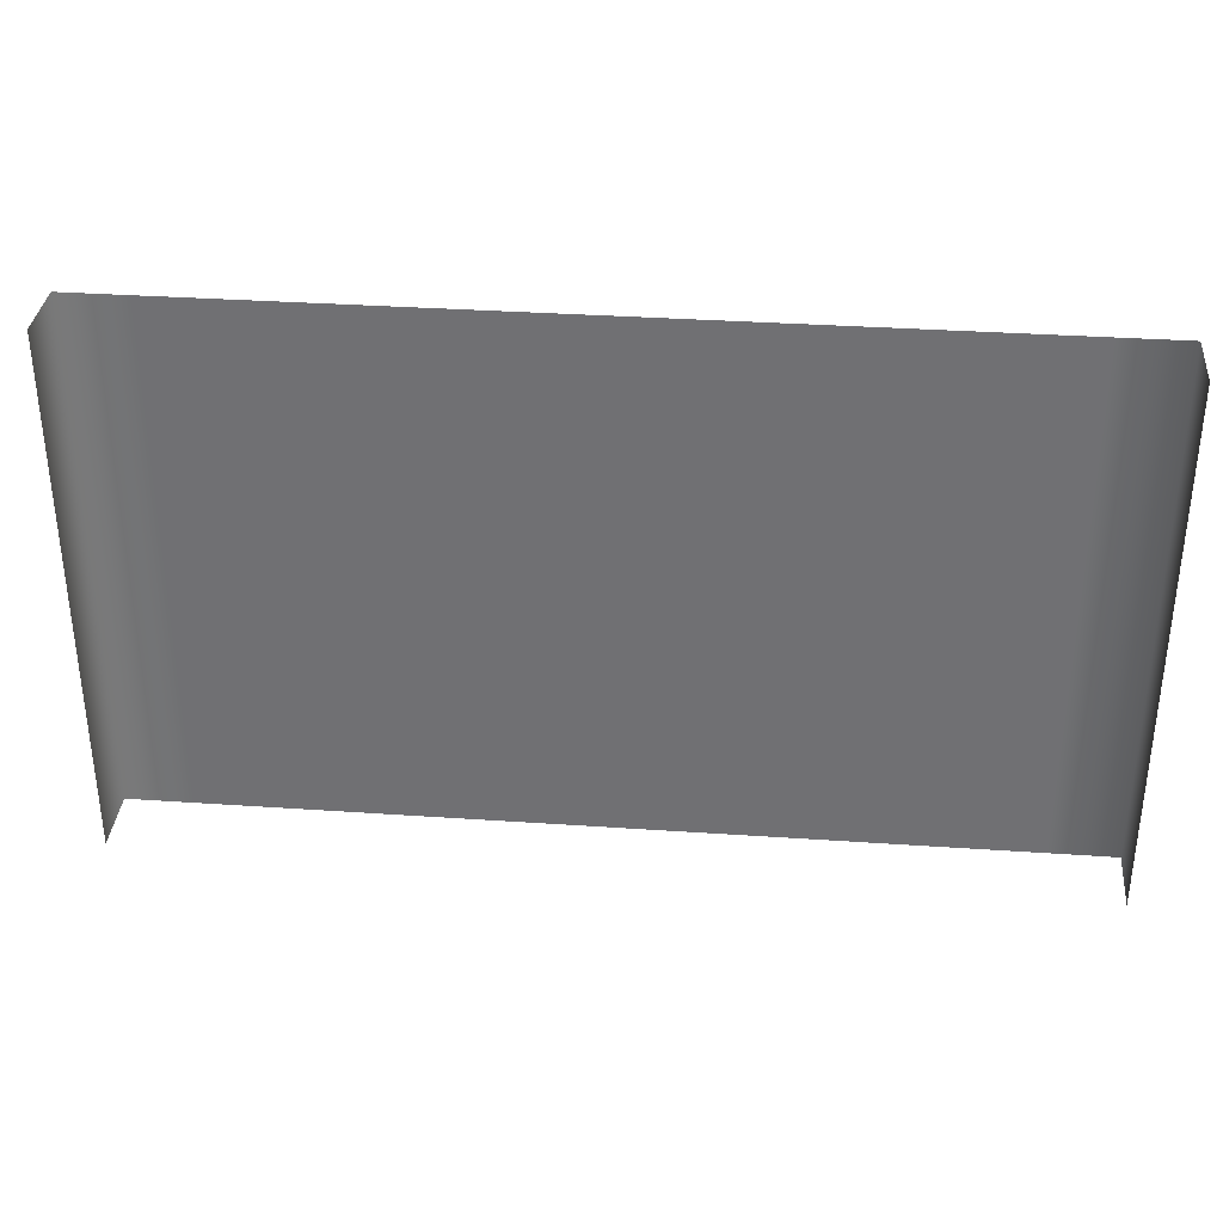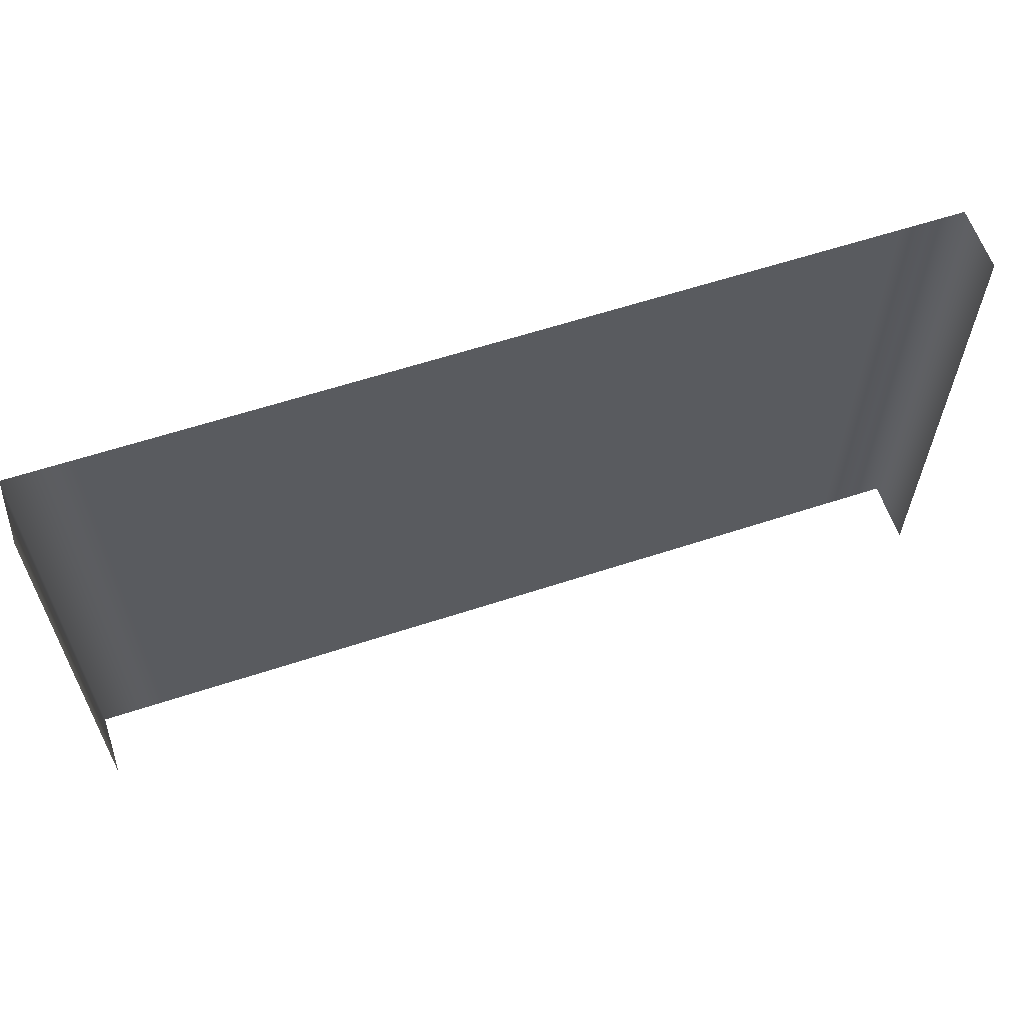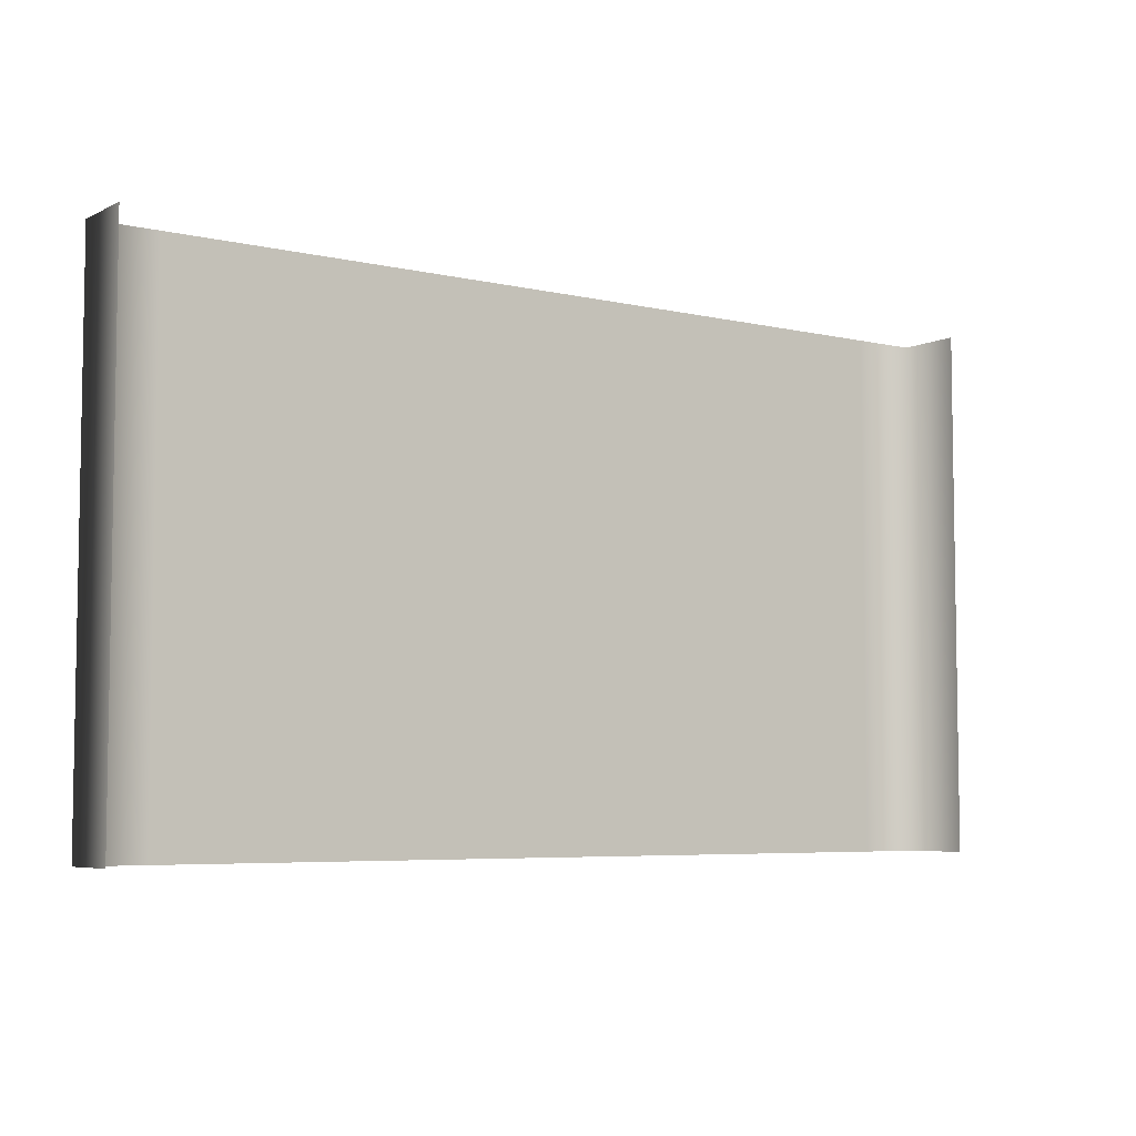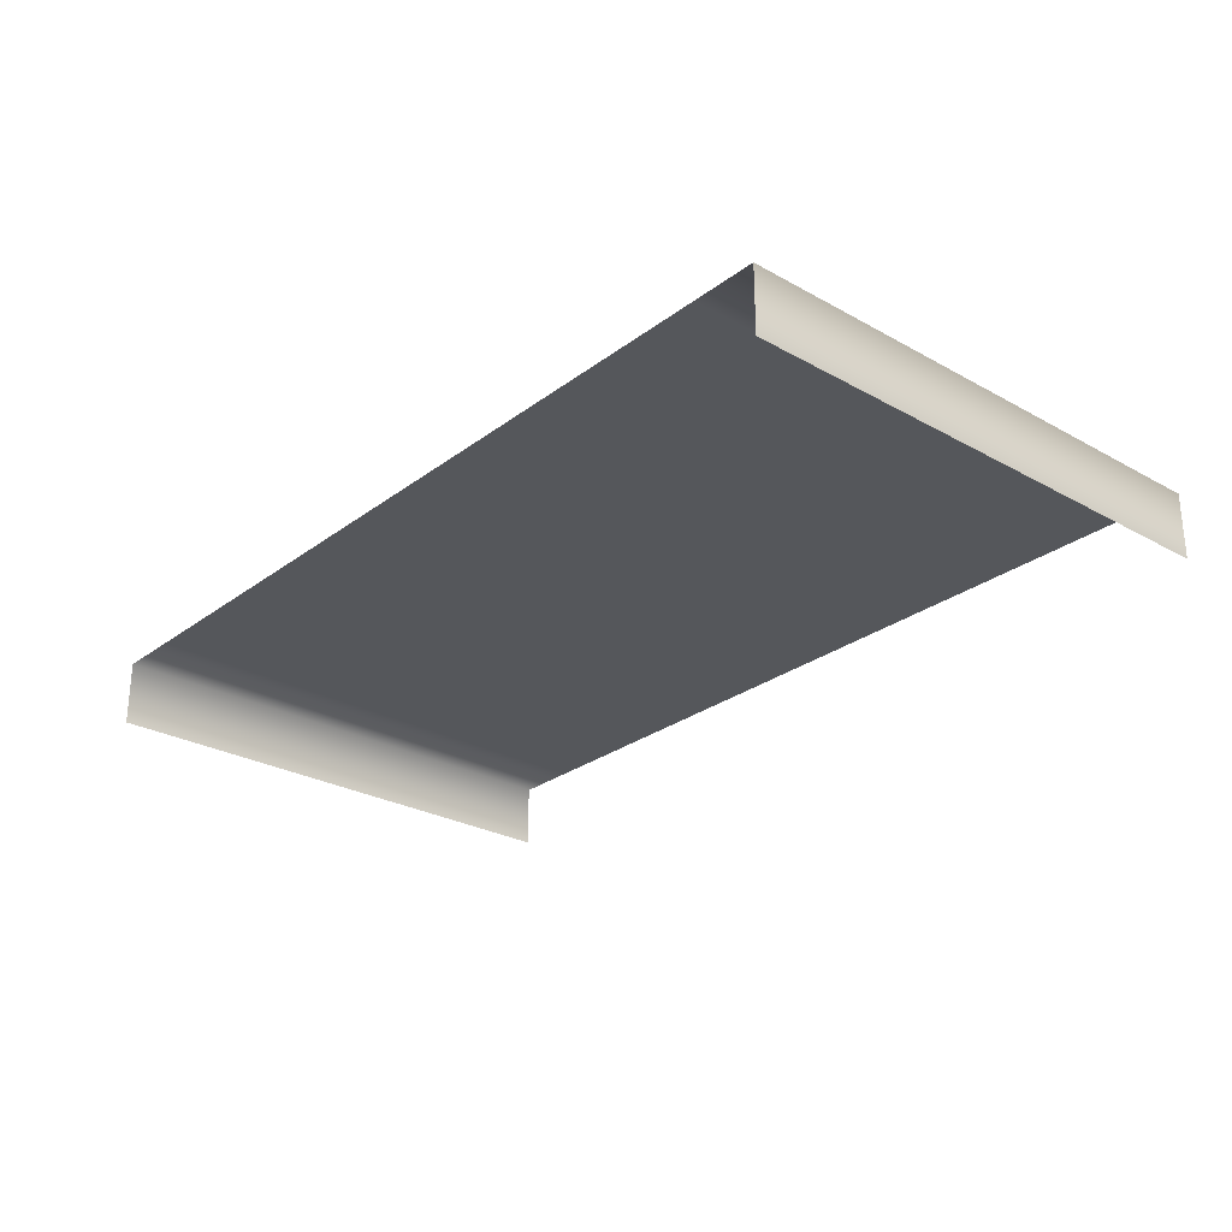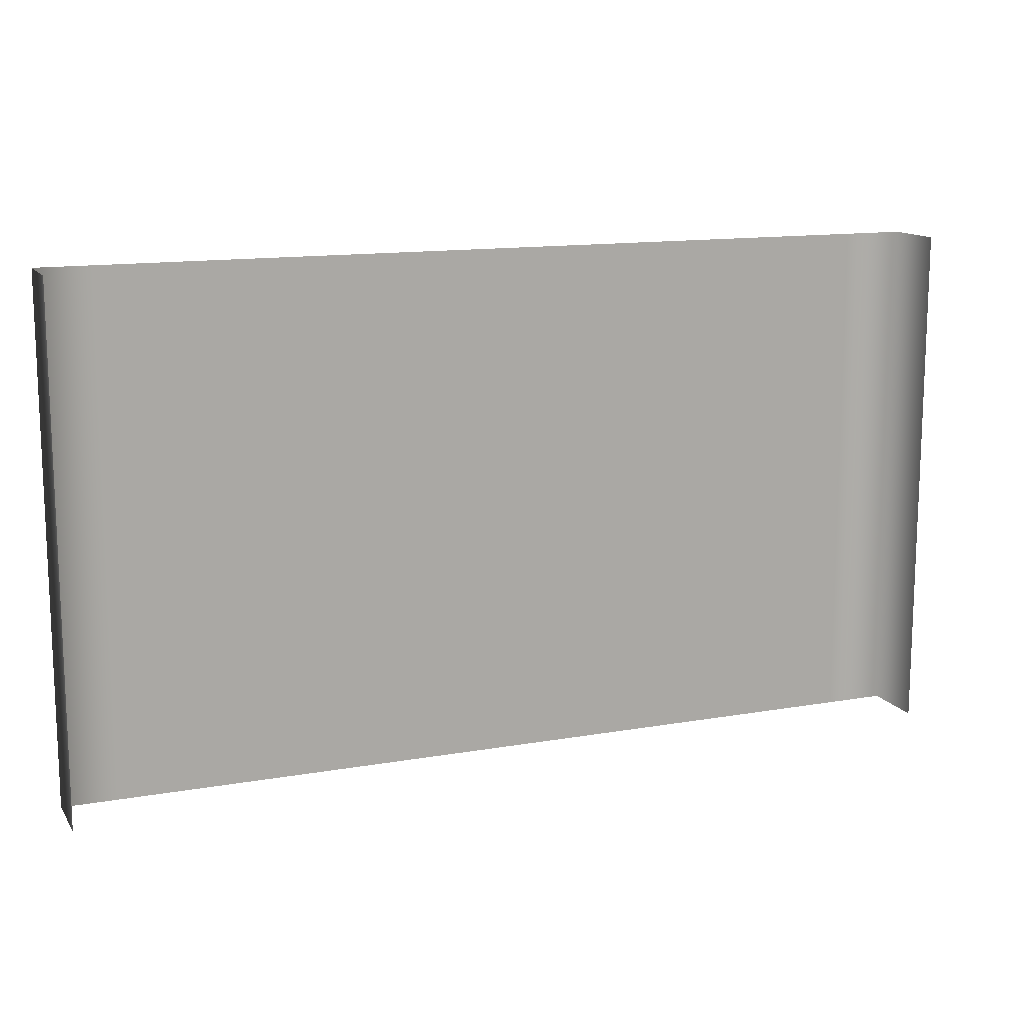
<metadata>
{"format":"obj","ext":"obj","renderer":"f3d","projection":"perspective","resolution":1024,"background":"white","views":[{"elev":34.3,"azim":-174.7,"up":"+Y"},{"elev":61.0,"azim":161.5,"up":"+Y"},{"elev":-5.8,"azim":144.7,"up":"+Y"},{"elev":-26.8,"azim":49.1,"up":"+Z"},{"elev":13.4,"azim":158.3,"up":"+Y"}]}
</metadata>
<code>
v  0 5.201 0
v  0 2.799 0
v  0 2.799 1
v  0 5.201 1
v  8.139 5.201 1
v  5.861 5.201 1
v  5.861 2.799 1
v  8.139 2.799 1
v  14 5.201 1
v  14 2.799 1
v  14 2.799 0
v  14 5.201 0
v  13 5.201 1
v  13 2.799 1
v  12.7 5.201 1
v  12.7 2.799 1
v  10.42 5.201 1
v  10.42 2.799 1
v  1 2.799 1
v  1 5.201 1
v  1.303 2.799 1
v  1.303 5.201 1
v  0 0.396 0
v  0 -0 0
v  0 0 1
v  0 0.396 1
v  0 7.604 1
v  0 8 1
v  0 8 0
v  0 7.604 0
v  8.139 8 1
v  5.861 8 1
v  5.861 7.604 1
v  8.139 7.604 1
v  3.582 0 1
v  5.861 0 1
v  5.861 0.396 1
v  3.582 0.396 1
v  3.582 2.799 1
v  14 0.396 1
v  14 0 1
v  14 -0 0
v  14 0.396 0
v  14 7.604 0
v  14 8 0
v  14 8 1
v  14 7.604 1
v  13 8 1
v  13 7.604 1
v  13 0.396 1
v  13 0 1
v  12.7 8 1
v  12.7 7.604 1
v  12.7 0.396 1
v  12.7 0 1
v  10.42 8 1
v  10.42 7.604 1
v  10.42 0.396 1
v  10.42 0 1
v  1 0 1
v  1 0.396 1
v  1 7.604 1
v  1 8 1
v  1.303 0 1
v  1.303 0.396 1
v  1.303 7.604 1
v  1.303 8 1
v  3.582 5.201 1
v  3.582 8 1
v  3.582 7.604 1
v  8.139 0 1
v  8.139 0.396 1
o wall_flat
g wall_flat
f 1 2 3 4
f 5 6 7 8
f 9 10 11 12
f 10 9 13 14
f 14 13 15 16
f 16 15 17 18
f 4 3 19 20
f 20 19 21 22
f 23 24 25 26
f 2 23 26 3
f 27 28 29 30
f 4 27 30 1
f 31 32 33 34
f 34 33 6 5
f 35 36 37 38
f 38 37 7 39
f 40 41 42 43
f 10 40 43 11
f 44 45 46 47
f 12 44 47 9
f 47 46 48 49
f 9 47 49 13
f 50 51 41 40
f 14 50 40 10
f 49 48 52 53
f 13 49 53 15
f 54 55 51 50
f 16 54 50 14
f 53 52 56 57
f 15 53 57 17
f 58 59 55 54
f 18 58 54 16
f 26 25 60 61
f 3 26 61 19
f 62 63 28 27
f 20 62 27 4
f 61 60 64 65
f 19 61 65 21
f 66 67 63 62
f 22 66 62 20
f 68 22 21 39
f 6 68 39 7
f 8 18 17 5
f 69 67 66 70
f 32 69 70 33
f 34 57 56 31
f 70 66 22 68
f 33 70 68 6
f 5 17 57 34
f 71 59 58 72
f 36 71 72 37
f 38 65 64 35
f 72 58 18 8
f 37 72 8 7
f 39 21 65 38

</code>
